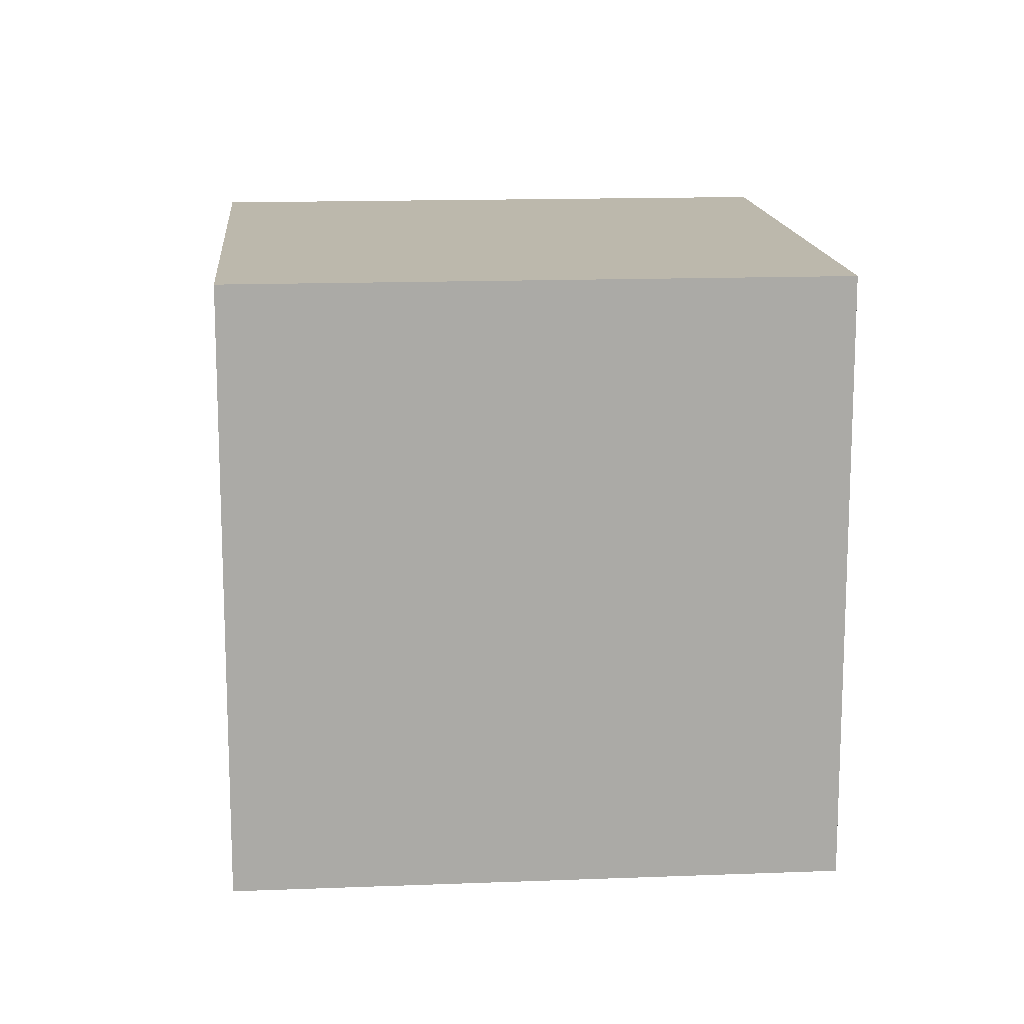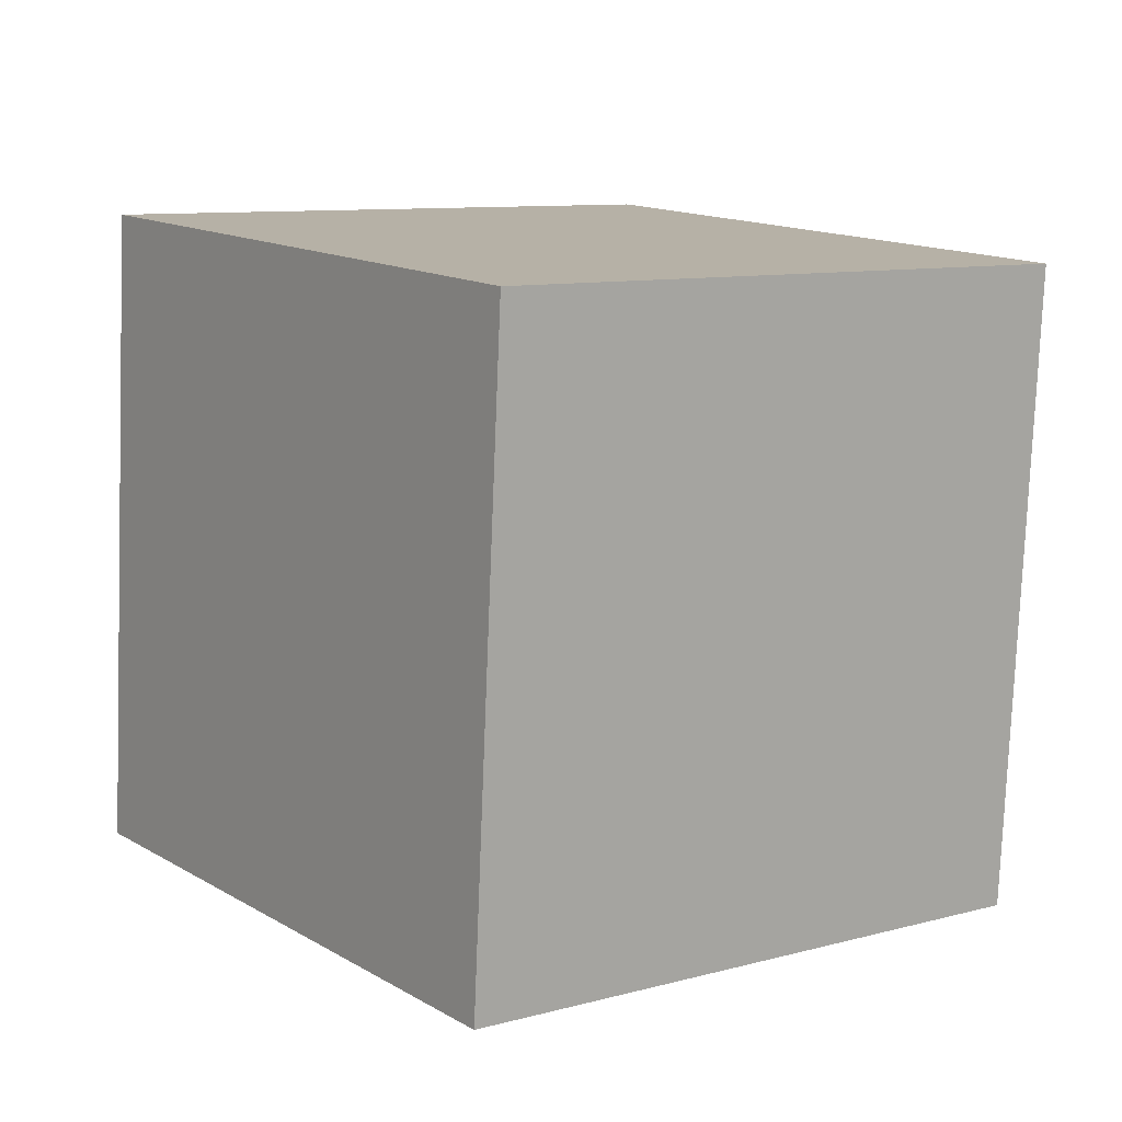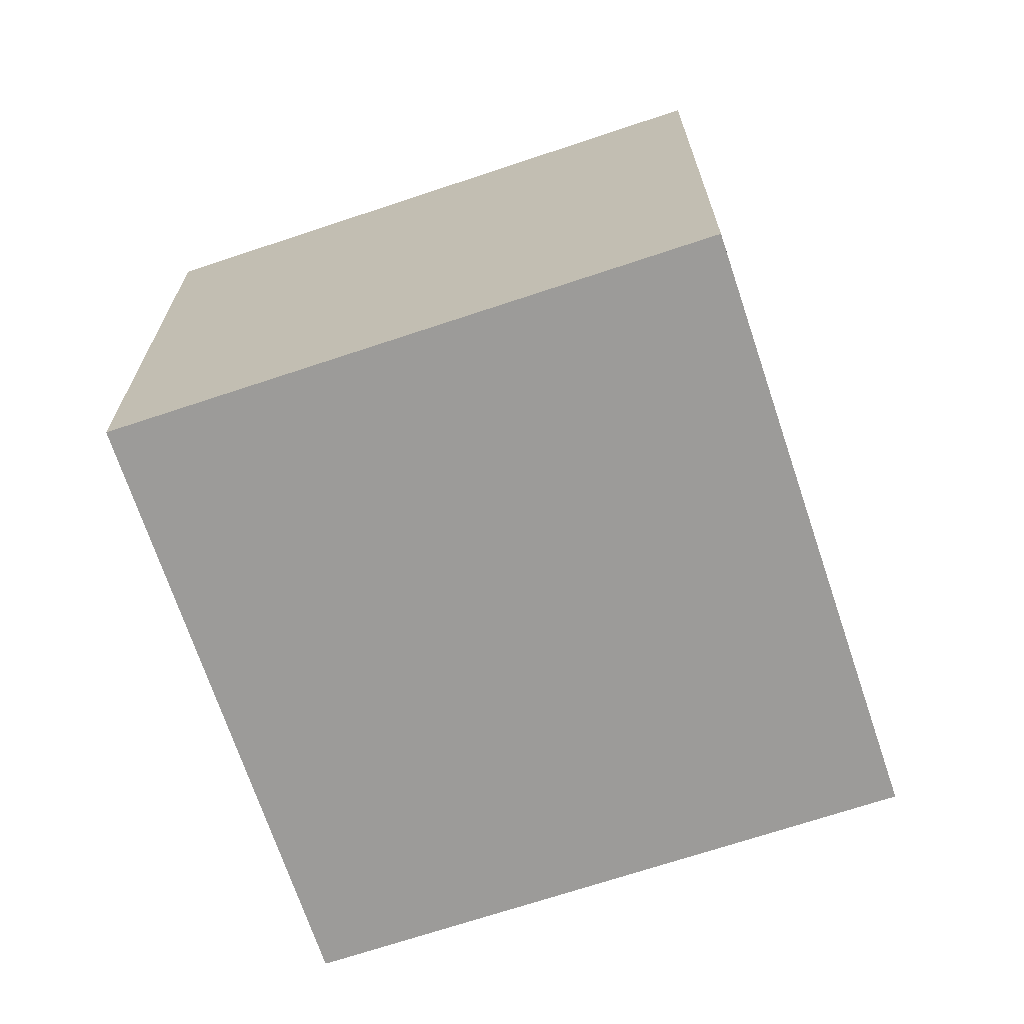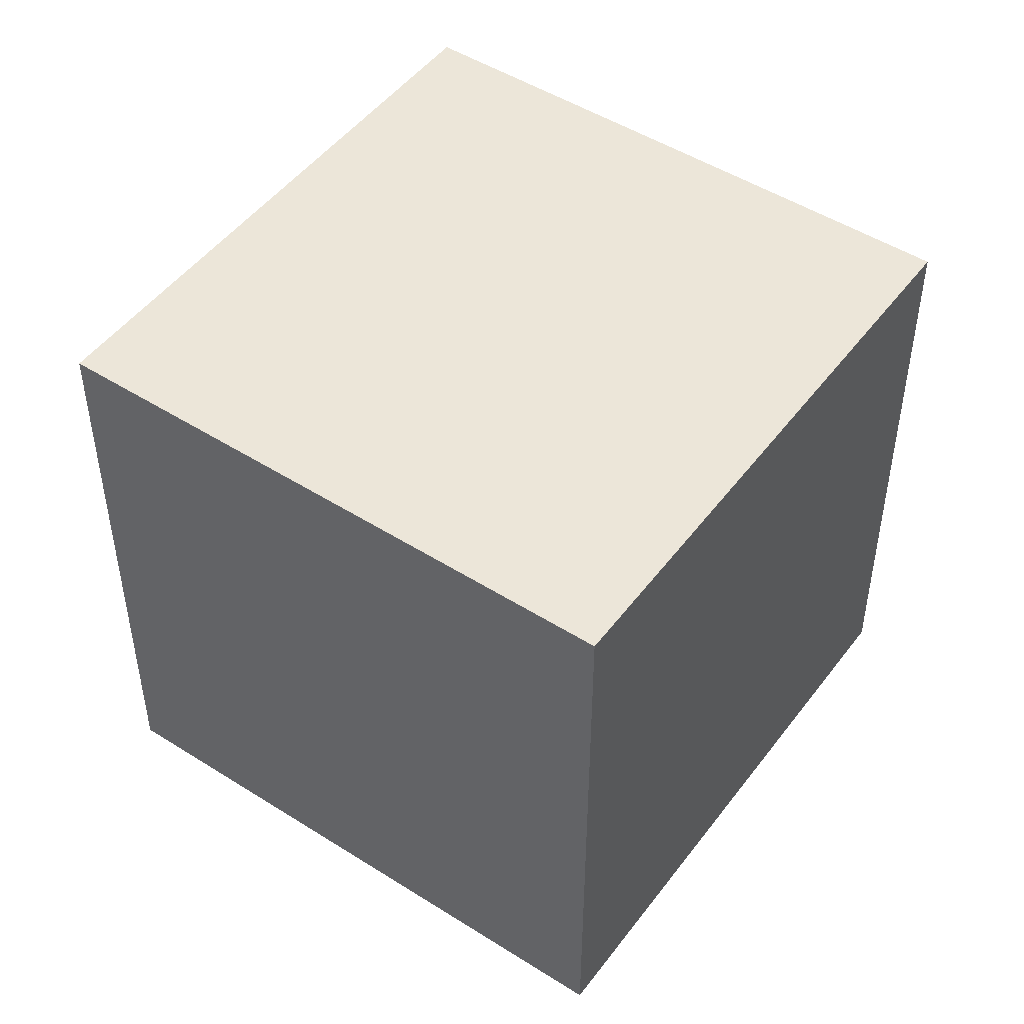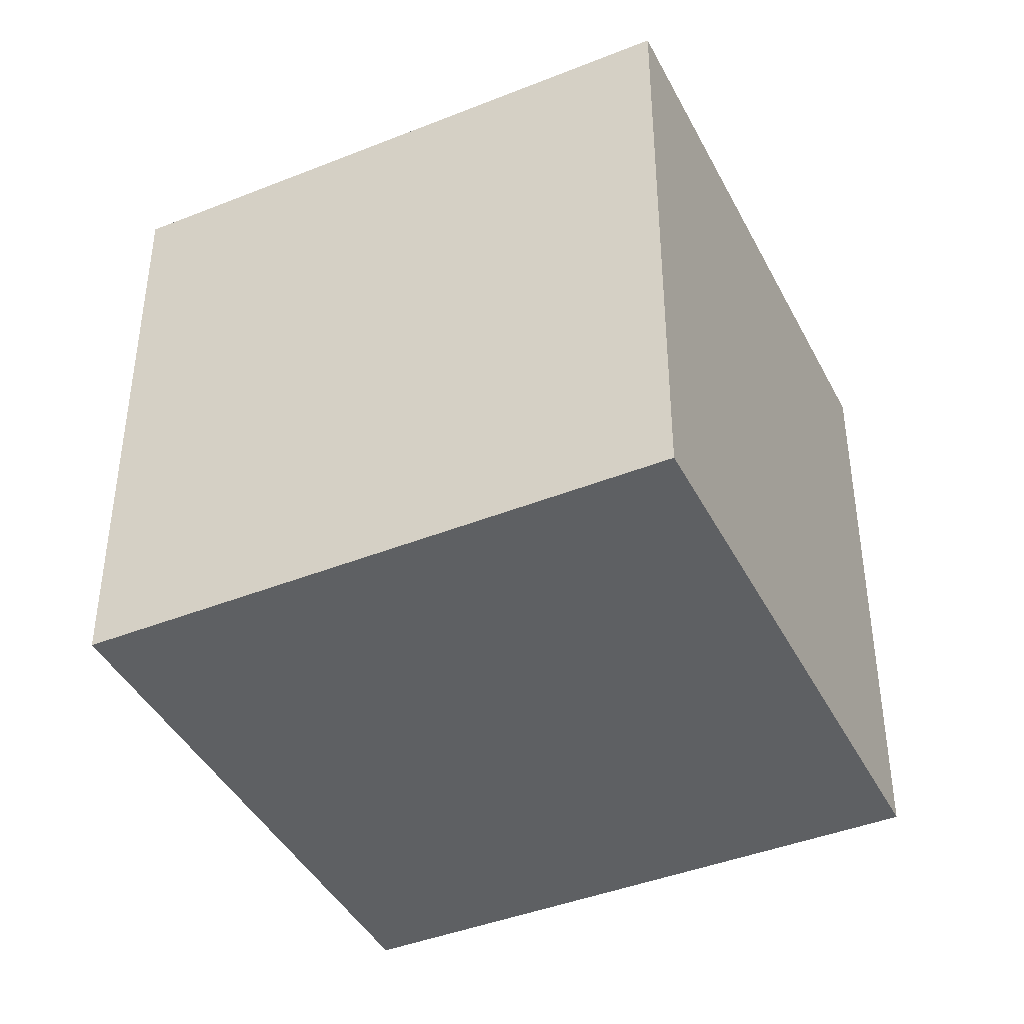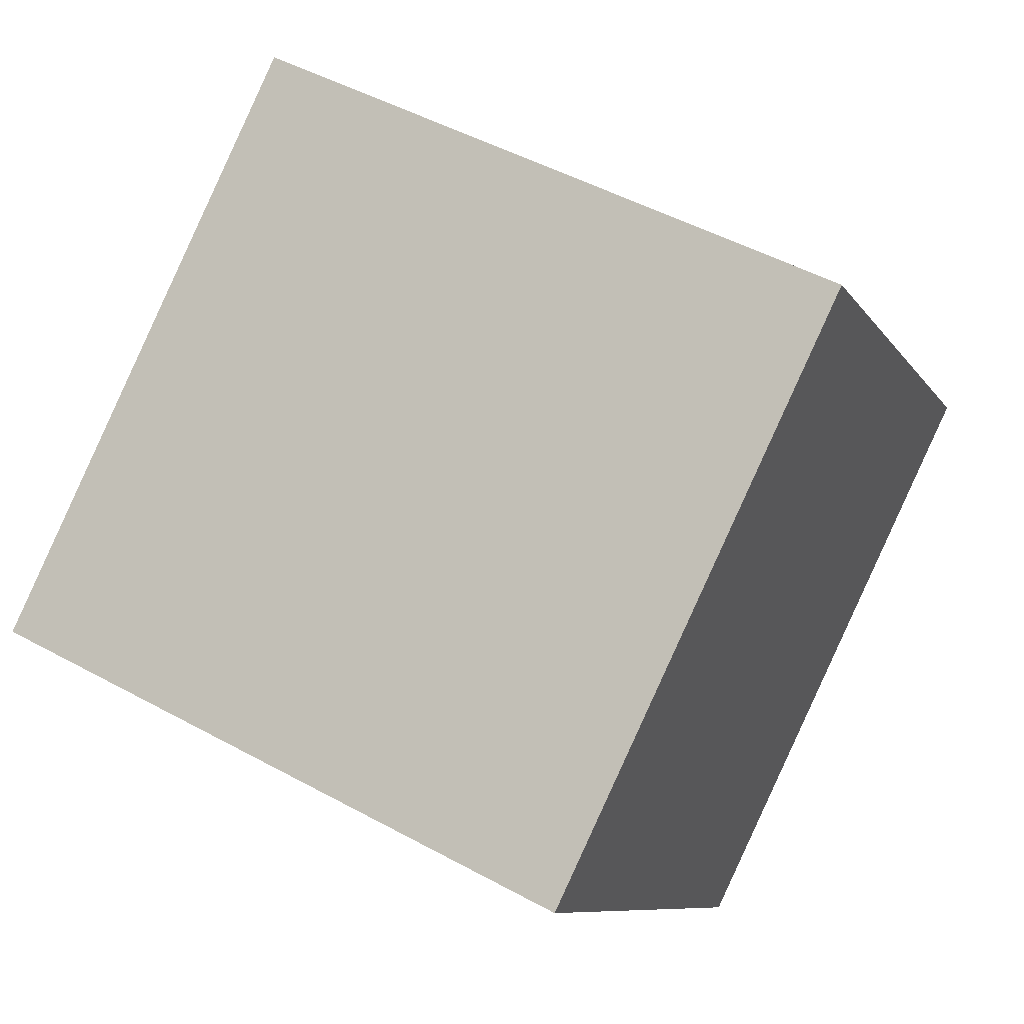
<metadata>
{"format":"obj","ext":"obj","renderer":"f3d","projection":"perspective","resolution":1024,"background":"white","views":[{"elev":14.6,"azim":-42.0,"up":"+Z"},{"elev":-78.1,"azim":177.7,"up":"+Y"},{"elev":-69.8,"azim":161.3,"up":"+Z"},{"elev":48.8,"azim":-1.9,"up":"+Z"},{"elev":-42.3,"azim":-11.6,"up":"+Z"},{"elev":48.7,"azim":121.4,"up":"+Y"}]}
</metadata>
<code>
v 0.8002 0.5487 -0.3127
v 0.8002 0.5487 0.08725
v 0.5587 0.2298 0.08725
v 0.8002 0.5487 -0.3127
v 0.5587 0.2298 0.08725
v 0.5587 0.2298 -0.3127
v 0.4813 0.7902 -0.3127
v 0.2398 0.4713 -0.3127
v 0.2398 0.4713 0.08725
v 0.4813 0.7902 -0.3127
v 0.2398 0.4713 0.08725
v 0.4813 0.7902 0.08725
v 0.8002 0.5487 -0.3127
v 0.4813 0.7902 -0.3127
v 0.4813 0.7902 0.08725
v 0.8002 0.5487 -0.3127
v 0.4813 0.7902 0.08725
v 0.8002 0.5487 0.08725
v 0.8002 0.5487 0.08725
v 0.4813 0.7902 0.08725
v 0.2398 0.4713 0.08725
v 0.8002 0.5487 0.08725
v 0.2398 0.4713 0.08725
v 0.5587 0.2298 0.08725
v 0.5587 0.2298 0.08725
v 0.2398 0.4713 0.08725
v 0.2398 0.4713 -0.3127
v 0.5587 0.2298 0.08725
v 0.2398 0.4713 -0.3127
v 0.5587 0.2298 -0.3127
v 0.4813 0.7902 -0.3127
v 0.8002 0.5487 -0.3127
v 0.5587 0.2298 -0.3127
v 0.4813 0.7902 -0.3127
v 0.5587 0.2298 -0.3127
v 0.2398 0.4713 -0.3127
f 1 2 3
f 4 5 6
f 7 8 9
f 10 11 12
f 13 14 15
f 16 17 18
f 19 20 21
f 22 23 24
f 25 26 27
f 28 29 30
f 31 32 33
f 34 35 36

</code>
